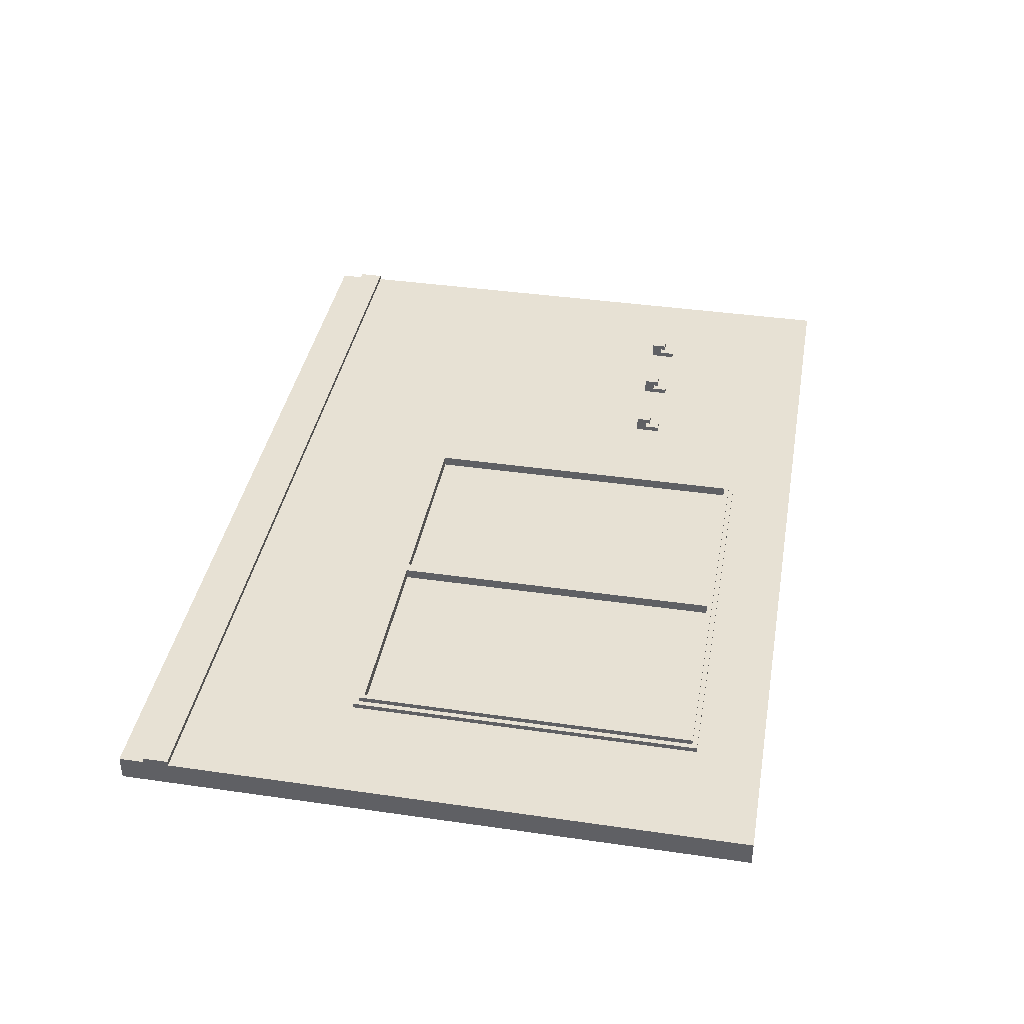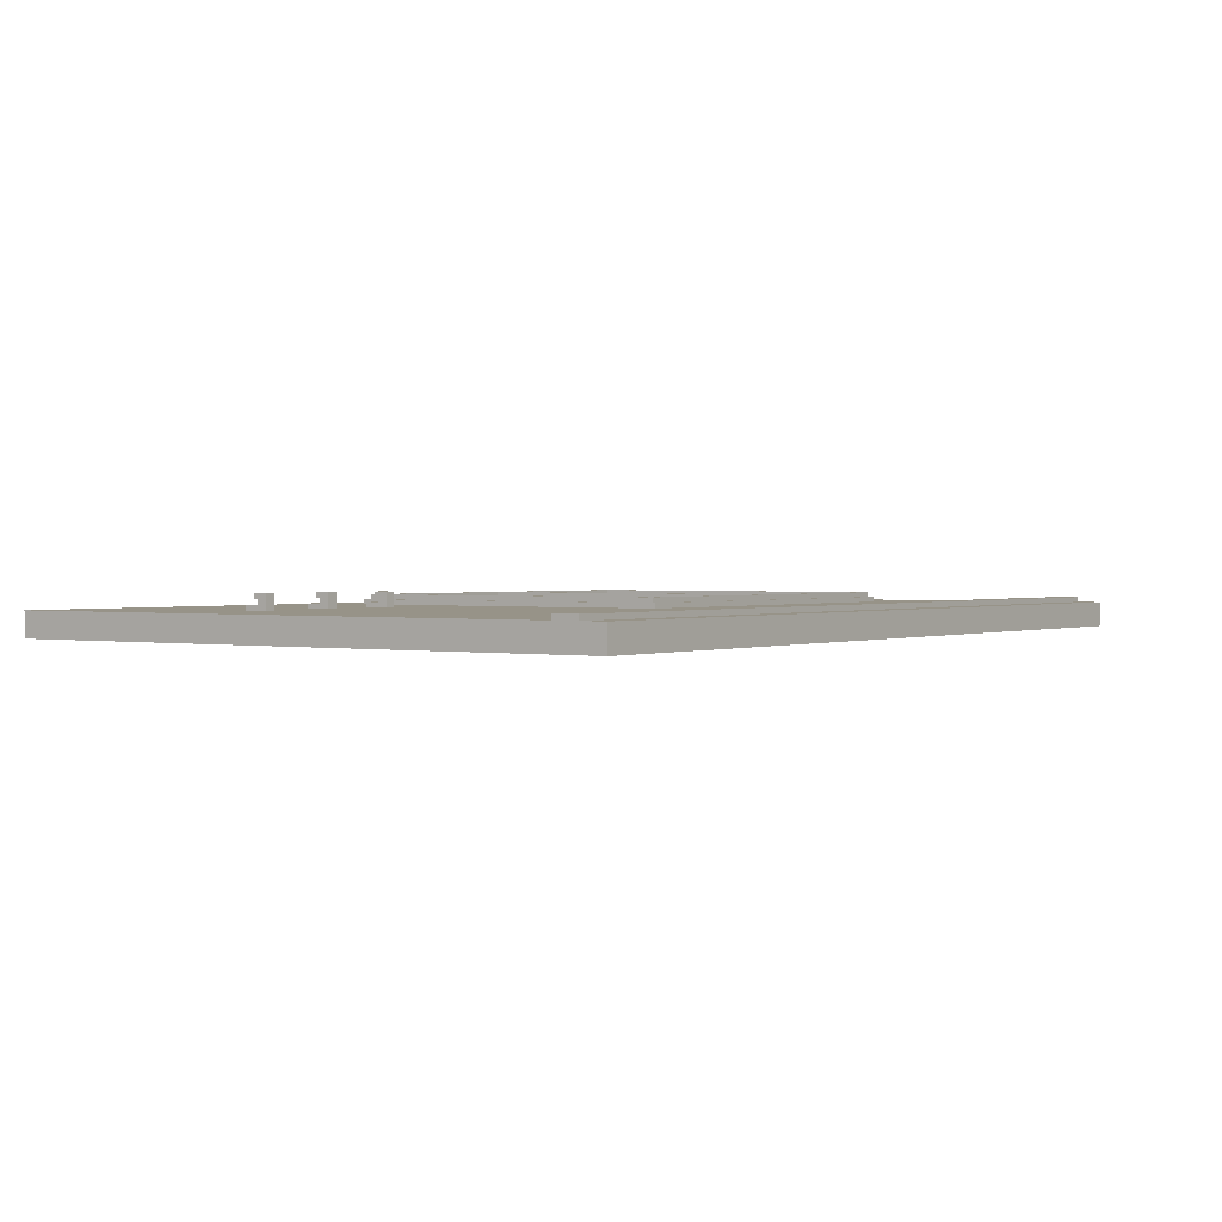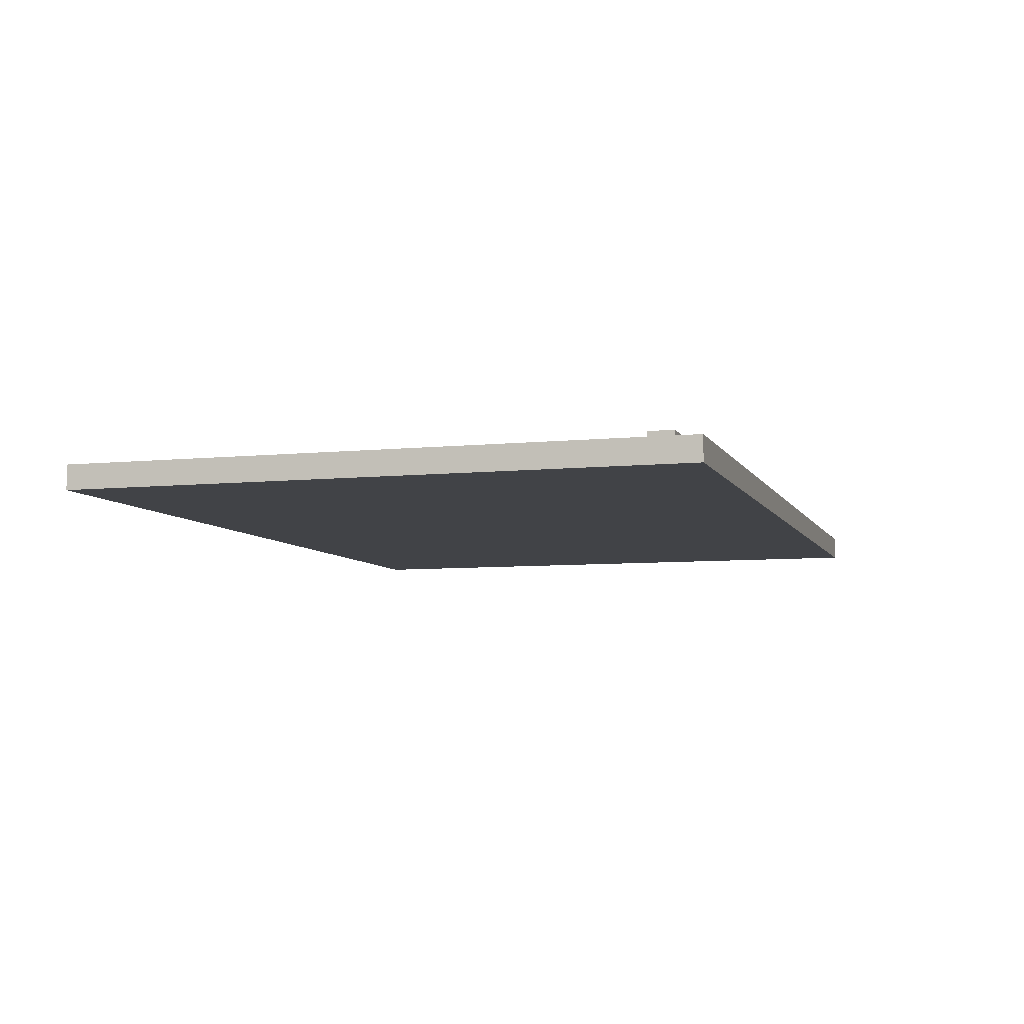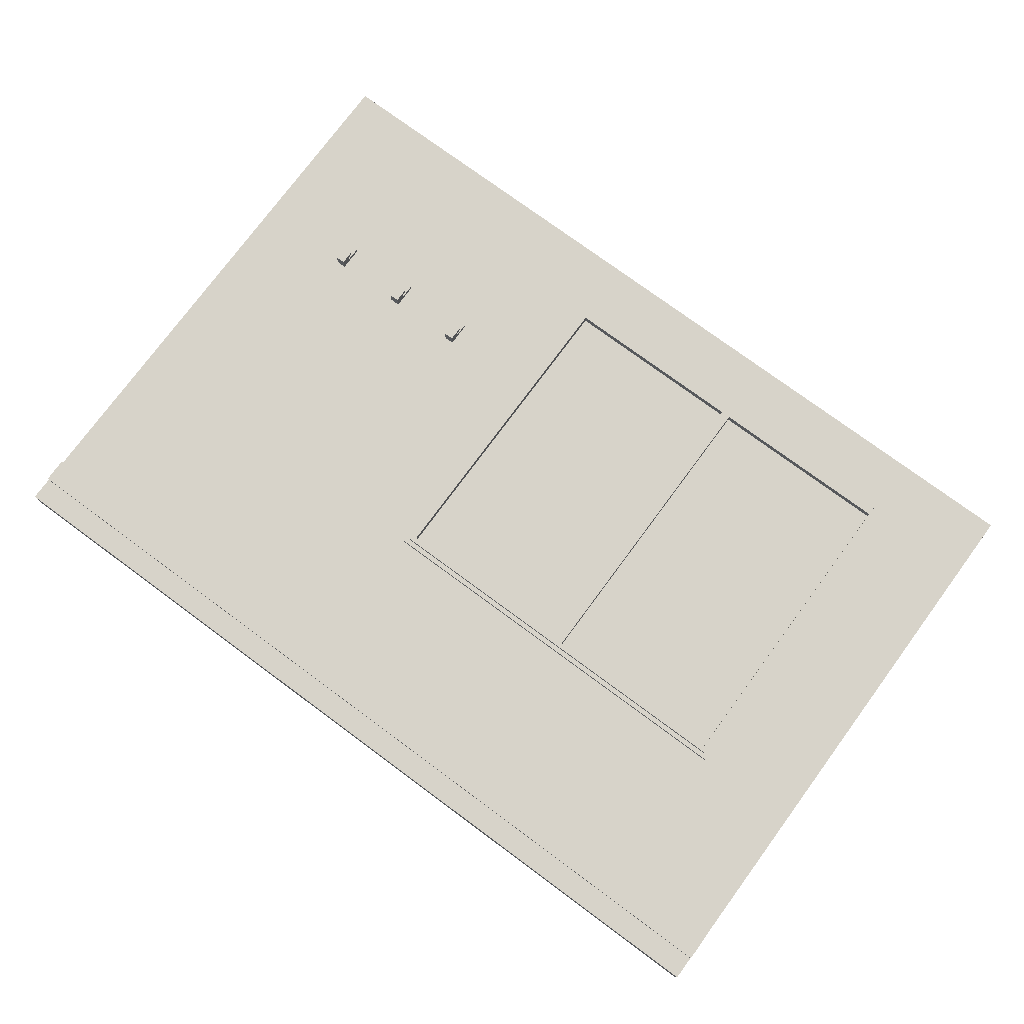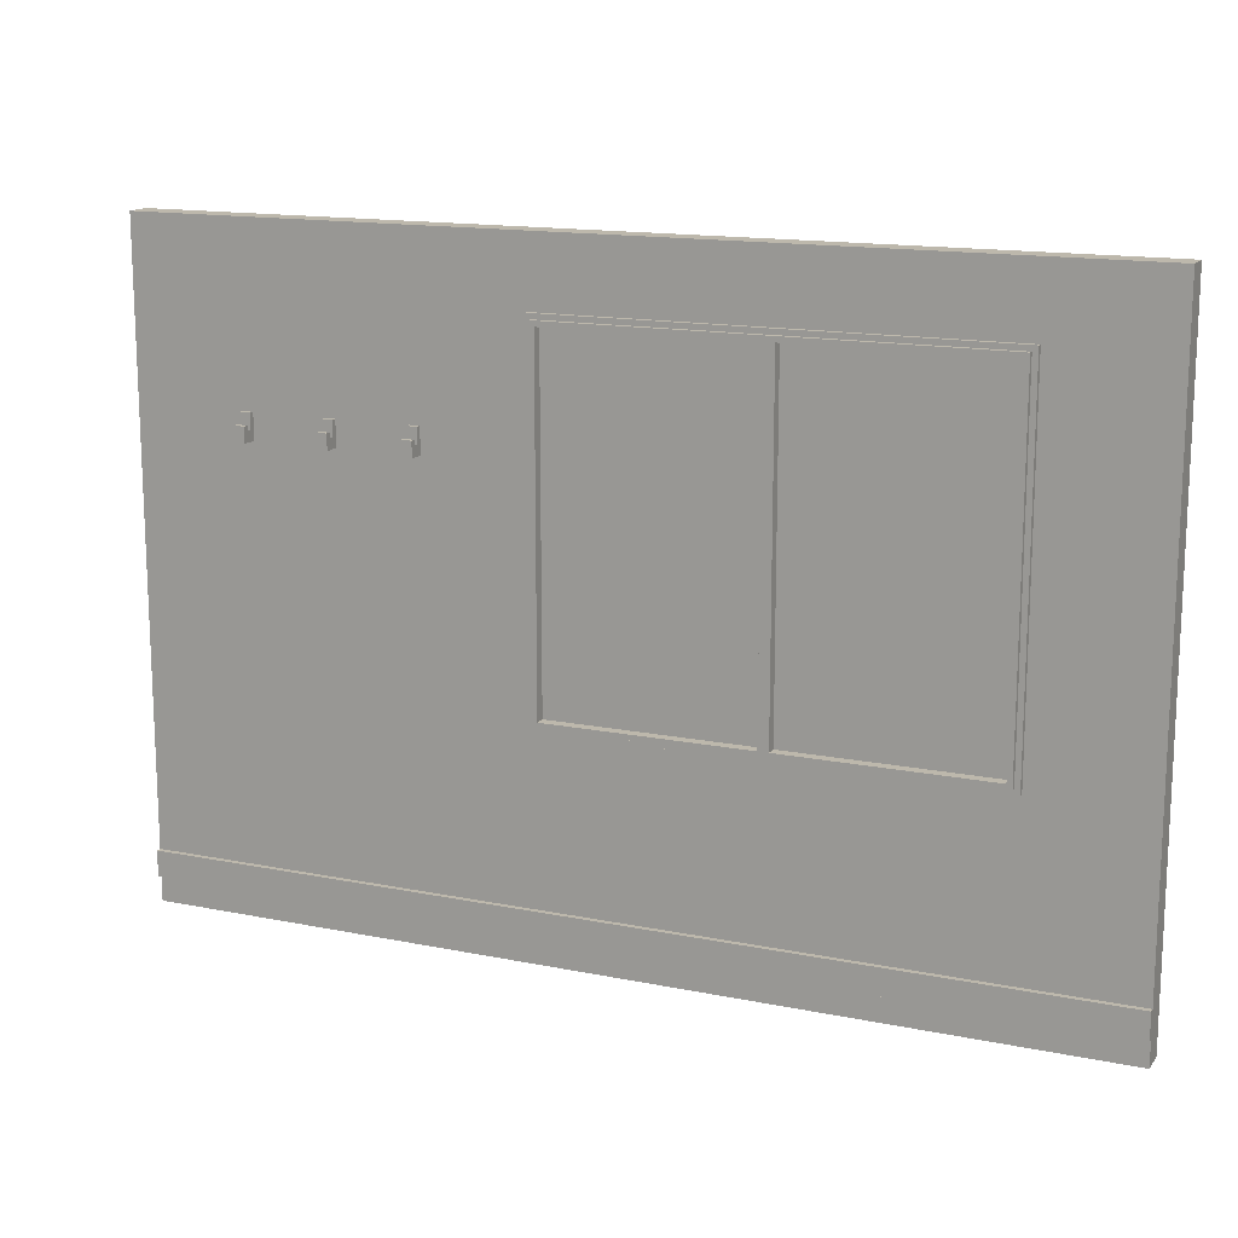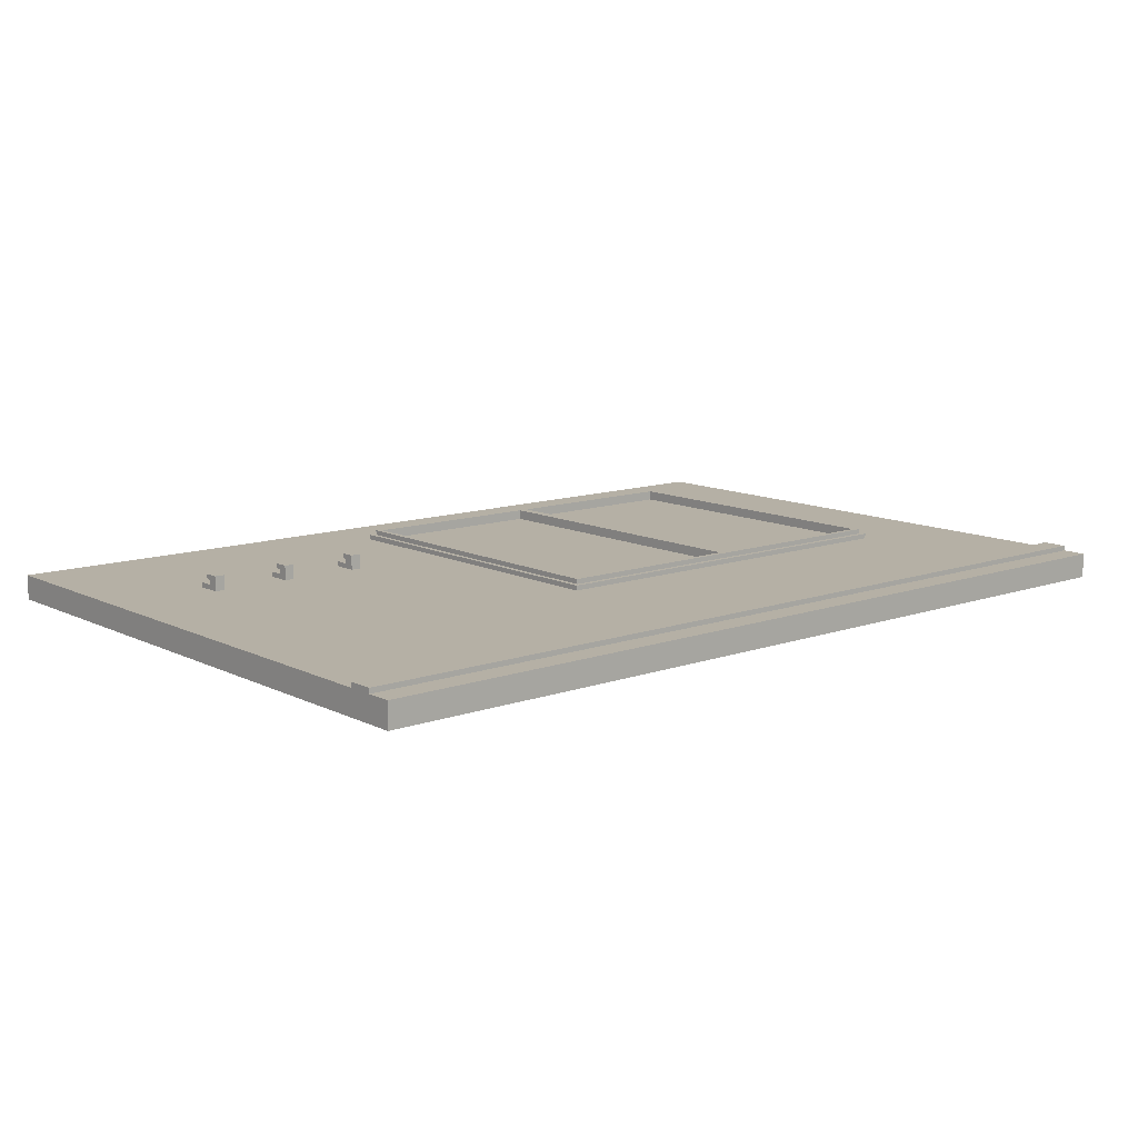
<metadata>
{"format":"obj","ext":"obj","renderer":"f3d","projection":"perspective","resolution":1024,"background":"white","views":[{"elev":39.4,"azim":100.2,"up":"+Z"},{"elev":1.3,"azim":-55.1,"up":"+Z"},{"elev":-6.9,"azim":-73.0,"up":"+Z"},{"elev":76.2,"azim":36.4,"up":"+Z"},{"elev":14.8,"azim":23.7,"up":"+Y"},{"elev":11.7,"azim":-40.4,"up":"+Z"}]}
</metadata>
<code>
o
v -9 0 0.3
v -9 0 -0.2
v -9 0.5 0.4
v -9 0.5 0.3
v -9 1 0.4
v -9 1 0.3
v -9 12.5 0.3
v -9 12.5 -0.2
v -6.9 8.7 0.6
v -6.9 8.7 0.3
v -6.9 8.9 0.5
v -6.9 8.9 0.4
v -6.9 9 0.6
v -6.9 9 0.5
v -6.9 9.2 0.4
v -6.9 9.2 0.3
v -5.3 8.7 0.6
v -5.3 8.7 0.3
v -5.3 8.9 0.5
v -5.3 8.9 0.4
v -5.3 9 0.6
v -5.3 9 0.5
v -5.3 9.2 0.4
v -5.3 9.2 0.3
v -3.7 8.7 0.6
v -3.7 8.7 0.3
v -3.7 8.9 0.5
v -3.7 8.9 0.4
v -3.7 9 0.6
v -3.7 9 0.5
v -3.7 9.2 0.4
v -3.7 9.2 0.3
v -1.5 4.2 0.4
v -1.5 4.2 0.3
v -1.5 11.2 0.4
v -1.5 11.2 0.3
v -1.4 4.3 0.5
v -1.4 4.3 0.4
v -1.4 11.1 0.5
v -1.4 11.1 0.4
v 2.6 4.4 0.5
v 2.6 4.4 0.3
v 2.6 11 0.5
v 2.6 11 0.3
v 6.7 4.4 0.5
v 6.7 4.4 0.3
v 6.7 11 0.5
v 6.7 11 0.3
v -6.7 8.7 0.6
v -6.7 8.7 0.3
v -6.7 8.9 0.5
v -6.7 8.9 0.4
v -6.7 9 0.6
v -6.7 9 0.5
v -6.7 9.2 0.4
v -6.7 9.2 0.3
v -5.1 8.7 0.6
v -5.1 8.7 0.3
v -5.1 8.9 0.5
v -5.1 8.9 0.4
v -5.1 9 0.6
v -5.1 9 0.5
v -5.1 9.2 0.4
v -5.1 9.2 0.3
v -3.5 8.7 0.6
v -3.5 8.7 0.3
v -3.5 8.9 0.5
v -3.5 8.9 0.4
v -3.5 9 0.6
v -3.5 9 0.5
v -3.5 9.2 0.4
v -3.5 9.2 0.3
v -1.3 4.4 0.5
v -1.3 4.4 0.3
v -1.3 11 0.5
v -1.3 11 0.3
v 2.8 4.4 0.5
v 2.8 4.4 0.3
v 2.8 11 0.5
v 2.8 11 0.3
v 6.8 4.3 0.5
v 6.8 4.3 0.4
v 6.8 11.1 0.5
v 6.8 11.1 0.4
v 6.9 4.2 0.4
v 6.9 4.2 0.3
v 6.9 11.2 0.4
v 6.9 11.2 0.3
v 9.1 0 0.3
v 9.1 0 -0.2
v 9.1 0.5 0.4
v 9.1 0.5 0.3
v 9.1 1 0.4
v 9.1 1 0.3
v 9.1 12.5 0.3
v 9.1 12.5 -0.2
v -6.9 8.7 0.6
v -6.9 9 0.6
v -6.7 8.7 0.6
v -6.7 9 0.6
v -5.3 8.7 0.6
v -5.3 9 0.6
v -5.1 8.7 0.6
v -5.1 9 0.6
v -3.7 8.7 0.6
v -3.7 9 0.6
v -3.5 8.7 0.6
v -3.5 9 0.6
v -1.4 4.3 0.5
v -1.4 11.1 0.5
v -1.3 4.4 0.5
v -1.3 11 0.5
v 2.6 4.4 0.5
v 2.6 11 0.5
v 2.8 4.4 0.5
v 2.8 11 0.5
v 6.7 4.4 0.5
v 6.7 11 0.5
v 6.8 4.3 0.5
v 6.8 11.1 0.5
v -9 0.5 0.4
v -9 1 0.4
v -6.9 8.9 0.4
v -6.9 9.2 0.4
v -6.7 8.9 0.4
v -6.7 9.2 0.4
v -5.3 8.9 0.4
v -5.3 9.2 0.4
v -5.1 8.9 0.4
v -5.1 9.2 0.4
v -3.7 8.9 0.4
v -3.7 9.2 0.4
v -3.5 8.9 0.4
v -3.5 9.2 0.4
v -1.5 4.2 0.4
v -1.5 11.2 0.4
v -1.4 4.3 0.4
v -1.4 11.1 0.4
v 6.8 4.3 0.4
v 6.8 11.1 0.4
v 6.9 4.2 0.4
v 6.9 11.2 0.4
v 9.1 0.5 0.4
v 9.1 1 0.4
v -9 0 0.3
v -9 0.5 0.3
v -9 1 0.3
v -9 12.5 0.3
v -6.9 8.7 0.3
v -6.9 9.2 0.3
v -6.7 8.7 0.3
v -6.7 9.2 0.3
v -5.3 8.7 0.3
v -5.3 9.2 0.3
v -5.1 8.7 0.3
v -5.1 9.2 0.3
v -3.7 8.7 0.3
v -3.7 9.2 0.3
v -3.5 8.7 0.3
v -3.5 9.2 0.3
v -1.5 4.2 0.3
v -1.5 11.2 0.3
v -1.3 4.4 0.3
v -1.3 11 0.3
v 2.6 4.4 0.3
v 2.6 11 0.3
v 2.8 4.4 0.3
v 2.8 11 0.3
v 6.7 4.4 0.3
v 6.7 11 0.3
v 6.9 4.2 0.3
v 6.9 11.2 0.3
v 9.1 0 0.3
v 9.1 0.5 0.3
v 9.1 1 0.3
v 9.1 12.5 0.3
v -6.9 8.9 0.5
v -6.9 9 0.5
v -6.7 8.9 0.5
v -6.7 9 0.5
v -5.3 8.9 0.5
v -5.3 9 0.5
v -5.1 8.9 0.5
v -5.1 9 0.5
v -3.7 8.9 0.5
v -3.7 9 0.5
v -3.5 8.9 0.5
v -3.5 9 0.5
v -9 0 -0.2
v -9 12.5 -0.2
v -1.4 4.3 -0.2
v -1.4 11.1 -0.2
v -1.3 4.4 -0.2
v -1.3 11 -0.2
v 2.6 4.4 -0.2
v 2.6 11 -0.2
v 2.8 4.4 -0.2
v 2.8 11 -0.2
v 6.7 4.4 -0.2
v 6.7 11 -0.2
v 6.8 4.3 -0.2
v 6.8 11.1 -0.2
v 9.1 0 -0.2
v 9.1 12.5 -0.2
v -9 0 0.3
v 9.1 0 0.3
v -9 0 -0.2
v 9.1 0 -0.2
v -9 0.5 0.4
v 9.1 0.5 0.4
v -9 0.5 0.3
v 9.1 0.5 0.3
v -1.5 4.2 0.4
v 6.9 4.2 0.4
v -1.5 4.2 0.3
v 6.9 4.2 0.3
v -1.4 4.3 0.5
v 6.8 4.3 0.5
v -1.4 4.3 0.4
v 6.8 4.3 0.4
v -6.9 8.7 0.6
v -6.7 8.7 0.6
v -5.3 8.7 0.6
v -5.1 8.7 0.6
v -3.7 8.7 0.6
v -3.5 8.7 0.6
v -6.9 8.7 0.3
v -6.7 8.7 0.3
v -5.3 8.7 0.3
v -5.1 8.7 0.3
v -3.7 8.7 0.3
v -3.5 8.7 0.3
v -1.3 11 0.5
v 2.6 11 0.5
v 2.8 11 0.5
v 6.7 11 0.5
v -1.3 11 0.3
v 2.6 11 0.3
v 2.8 11 0.3
v 6.7 11 0.3
v -9 1 0.4
v 9.1 1 0.4
v -9 1 0.3
v 9.1 1 0.3
v -1.3 4.4 0.5
v 2.6 4.4 0.5
v 2.8 4.4 0.5
v 6.7 4.4 0.5
v -1.3 4.4 0.3
v 2.6 4.4 0.3
v 2.8 4.4 0.3
v 6.7 4.4 0.3
v -6.9 8.9 0.5
v -6.7 8.9 0.5
v -5.3 8.9 0.5
v -5.1 8.9 0.5
v -3.7 8.9 0.5
v -3.5 8.9 0.5
v -6.9 8.9 0.4
v -6.7 8.9 0.4
v -5.3 8.9 0.4
v -5.1 8.9 0.4
v -3.7 8.9 0.4
v -3.5 8.9 0.4
v -6.9 9 0.6
v -6.7 9 0.6
v -5.3 9 0.6
v -5.1 9 0.6
v -3.7 9 0.6
v -3.5 9 0.6
v -6.9 9 0.5
v -6.7 9 0.5
v -5.3 9 0.5
v -5.1 9 0.5
v -3.7 9 0.5
v -3.5 9 0.5
v -6.9 9.2 0.4
v -6.7 9.2 0.4
v -5.3 9.2 0.4
v -5.1 9.2 0.4
v -3.7 9.2 0.4
v -3.5 9.2 0.4
v -6.9 9.2 0.3
v -6.7 9.2 0.3
v -5.3 9.2 0.3
v -5.1 9.2 0.3
v -3.7 9.2 0.3
v -3.5 9.2 0.3
v -1.4 11.1 0.5
v 6.8 11.1 0.5
v -1.4 11.1 0.4
v 6.8 11.1 0.4
v -1.5 11.2 0.4
v 6.9 11.2 0.4
v -1.5 11.2 0.3
v 6.9 11.2 0.3
v -9 12.5 0.3
v 9.1 12.5 0.3
v -9 12.5 -0.2
v 9.1 12.5 -0.2
f 4 2 1
f 5 4 3
f 6 2 4
f 6 4 5
f 7 2 6
f 8 2 7
f 11 10 9
f 12 10 11
f 13 11 9
f 14 11 13
f 15 10 12
f 16 10 15
f 19 18 17
f 20 18 19
f 21 19 17
f 22 19 21
f 23 18 20
f 24 18 23
f 27 26 25
f 28 26 27
f 29 27 25
f 30 27 29
f 31 26 28
f 32 26 31
f 35 34 33
f 36 34 35
f 39 38 37
f 40 38 39
f 43 42 41
f 44 42 43
f 47 46 45
f 48 46 47
f 49 50 51
f 51 50 52
f 49 51 53
f 53 51 54
f 52 50 55
f 55 50 56
f 57 58 59
f 59 58 60
f 57 59 61
f 61 59 62
f 60 58 63
f 63 58 64
f 65 66 67
f 67 66 68
f 65 67 69
f 69 67 70
f 68 66 71
f 71 66 72
f 73 74 75
f 75 74 76
f 77 78 79
f 79 78 80
f 81 82 83
f 83 82 84
f 85 86 87
f 87 86 88
f 89 90 92
f 91 92 93
f 92 90 94
f 93 92 94
f 94 90 95
f 95 90 96
f 99 98 97
f 100 98 99
f 103 102 101
f 104 102 103
f 107 106 105
f 108 106 107
f 111 110 109
f 112 110 111
f 113 111 109
f 114 110 112
f 115 113 109
f 115 114 113
f 116 110 114
f 116 114 115
f 117 115 109
f 118 110 116
f 119 117 109
f 119 118 117
f 120 110 118
f 120 118 119
f 125 124 123
f 126 124 125
f 129 128 127
f 130 128 129
f 133 132 131
f 134 132 133
f 137 136 135
f 138 136 137
f 139 137 135
f 140 136 138
f 141 139 135
f 141 140 139
f 142 136 140
f 142 140 141
f 143 122 121
f 144 122 143
f 149 148 147
f 150 148 149
f 151 149 147
f 152 148 150
f 153 151 147
f 153 152 151
f 154 148 152
f 154 152 153
f 155 153 147
f 156 148 154
f 157 155 147
f 157 156 155
f 158 148 156
f 158 156 157
f 159 157 147
f 160 148 158
f 161 159 147
f 161 160 159
f 162 148 160
f 162 160 161
f 165 164 163
f 166 164 165
f 169 168 167
f 170 168 169
f 171 161 147
f 172 148 162
f 173 146 145
f 174 146 173
f 175 172 171
f 175 171 147
f 176 148 172
f 176 172 175
f 177 178 179
f 179 178 180
f 181 182 183
f 183 182 184
f 185 186 187
f 187 186 188
f 189 190 191
f 191 190 192
f 191 192 193
f 193 192 194
f 191 193 195
f 193 194 195
f 194 192 196
f 195 194 196
f 191 195 197
f 195 196 197
f 196 192 198
f 197 196 198
f 191 197 199
f 197 198 199
f 198 192 200
f 199 198 200
f 189 191 201
f 191 199 201
f 199 200 201
f 200 192 202
f 201 200 202
f 192 190 202
f 189 201 203
f 201 202 203
f 202 190 204
f 203 202 204
f 207 206 205
f 208 206 207
f 211 210 209
f 212 210 211
f 215 214 213
f 216 214 215
f 219 218 217
f 220 218 219
f 227 222 221
f 228 222 227
f 229 224 223
f 230 224 229
f 231 226 225
f 232 226 231
f 237 234 233
f 238 234 237
f 239 236 235
f 240 236 239
f 241 242 243
f 243 242 244
f 245 246 249
f 249 246 250
f 247 248 251
f 251 248 252
f 253 254 259
f 259 254 260
f 255 256 261
f 261 256 262
f 257 258 263
f 263 258 264
f 265 266 271
f 271 266 272
f 267 268 273
f 273 268 274
f 269 270 275
f 275 270 276
f 277 278 283
f 283 278 284
f 279 280 285
f 285 280 286
f 281 282 287
f 287 282 288
f 289 290 291
f 291 290 292
f 293 294 295
f 295 294 296
f 297 298 299
f 299 298 300

</code>
